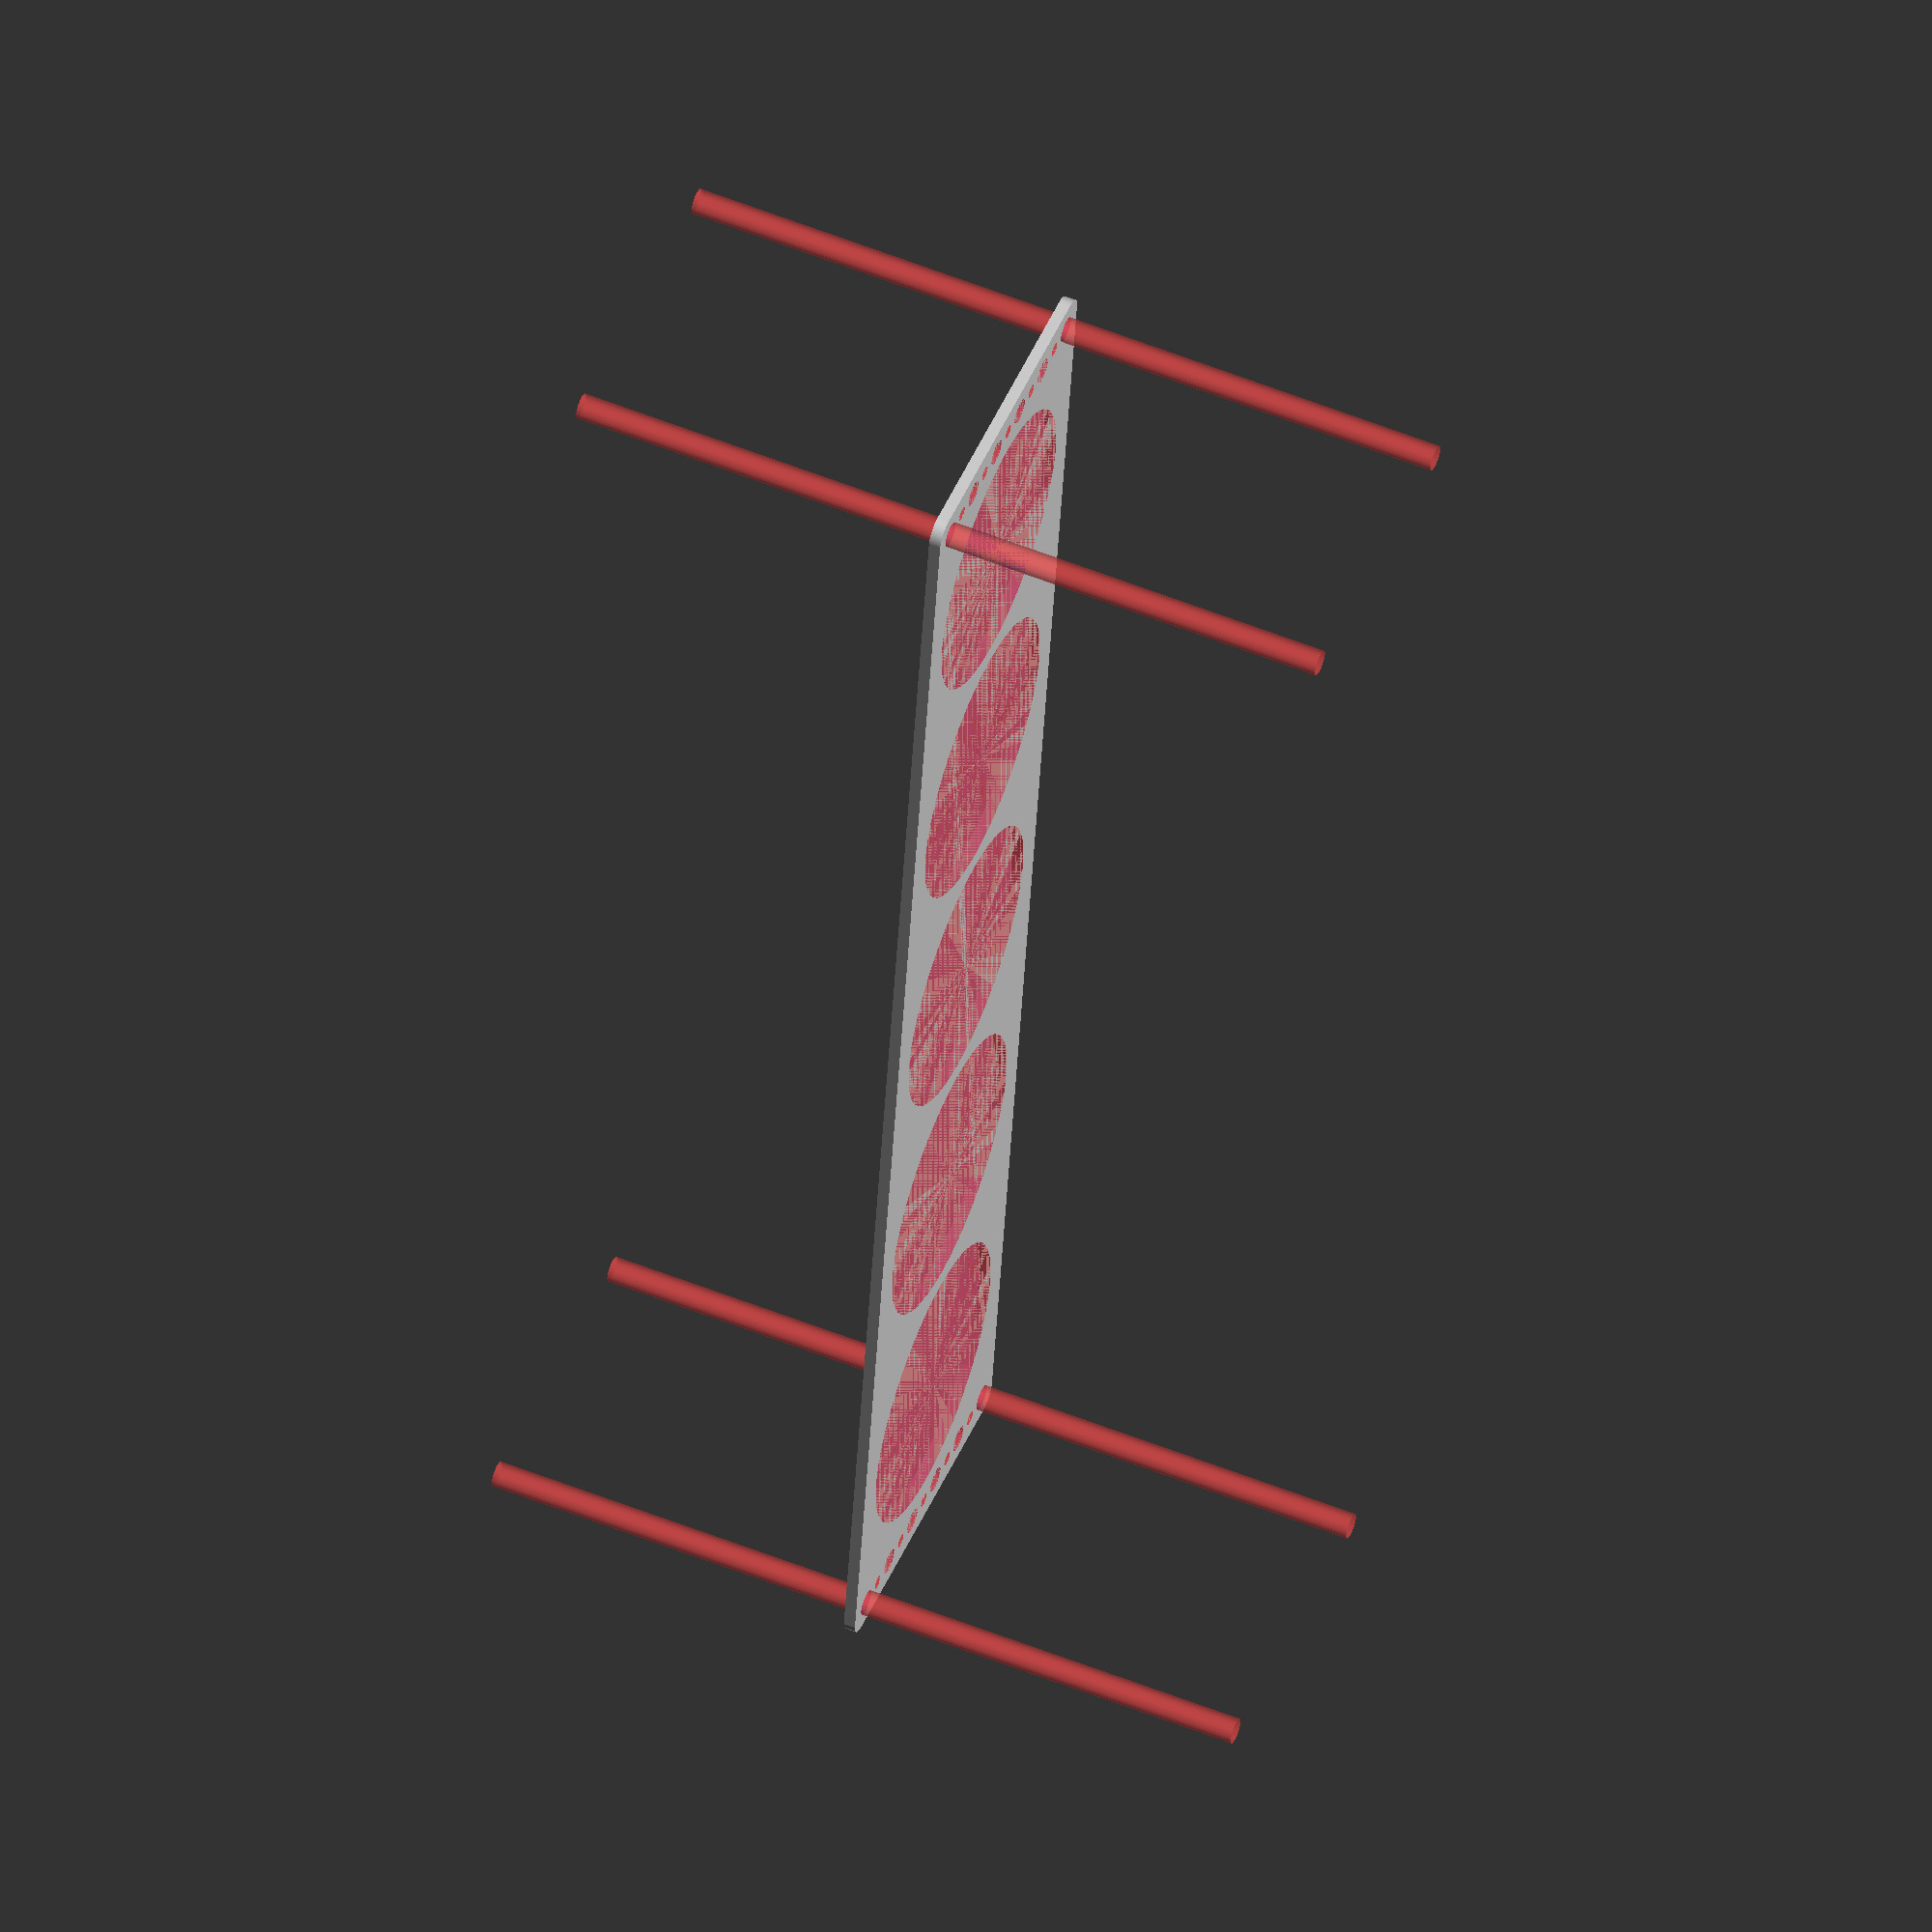
<openscad>
$fn = 50;


difference() {
	union() {
		hull() {
			translate(v = [-204.5000000000, 39.5000000000, 0]) {
				cylinder(h = 3, r = 5);
			}
			translate(v = [204.5000000000, 39.5000000000, 0]) {
				cylinder(h = 3, r = 5);
			}
			translate(v = [-204.5000000000, -39.5000000000, 0]) {
				cylinder(h = 3, r = 5);
			}
			translate(v = [204.5000000000, -39.5000000000, 0]) {
				cylinder(h = 3, r = 5);
			}
		}
	}
	union() {
		#translate(v = [-202.5000000000, -37.5000000000, 0]) {
			cylinder(h = 3, r = 3.2500000000);
		}
		#translate(v = [-202.5000000000, -22.5000000000, 0]) {
			cylinder(h = 3, r = 3.2500000000);
		}
		#translate(v = [-202.5000000000, -7.5000000000, 0]) {
			cylinder(h = 3, r = 3.2500000000);
		}
		#translate(v = [-202.5000000000, 7.5000000000, 0]) {
			cylinder(h = 3, r = 3.2500000000);
		}
		#translate(v = [-202.5000000000, 22.5000000000, 0]) {
			cylinder(h = 3, r = 3.2500000000);
		}
		#translate(v = [-202.5000000000, 37.5000000000, 0]) {
			cylinder(h = 3, r = 3.2500000000);
		}
		#translate(v = [202.5000000000, -37.5000000000, 0]) {
			cylinder(h = 3, r = 3.2500000000);
		}
		#translate(v = [202.5000000000, -22.5000000000, 0]) {
			cylinder(h = 3, r = 3.2500000000);
		}
		#translate(v = [202.5000000000, -7.5000000000, 0]) {
			cylinder(h = 3, r = 3.2500000000);
		}
		#translate(v = [202.5000000000, 7.5000000000, 0]) {
			cylinder(h = 3, r = 3.2500000000);
		}
		#translate(v = [202.5000000000, 22.5000000000, 0]) {
			cylinder(h = 3, r = 3.2500000000);
		}
		#translate(v = [202.5000000000, 37.5000000000, 0]) {
			cylinder(h = 3, r = 3.2500000000);
		}
		#translate(v = [-202.5000000000, -37.5000000000, -100.0000000000]) {
			cylinder(h = 200, r = 3.2500000000);
		}
		#translate(v = [-202.5000000000, 37.5000000000, -100.0000000000]) {
			cylinder(h = 200, r = 3.2500000000);
		}
		#translate(v = [202.5000000000, -37.5000000000, -100.0000000000]) {
			cylinder(h = 200, r = 3.2500000000);
		}
		#translate(v = [202.5000000000, 37.5000000000, -100.0000000000]) {
			cylinder(h = 200, r = 3.2500000000);
		}
		#translate(v = [-202.5000000000, -37.5000000000, 0]) {
			cylinder(h = 3, r = 1.8000000000);
		}
		#translate(v = [-202.5000000000, -30.0000000000, 0]) {
			cylinder(h = 3, r = 1.8000000000);
		}
		#translate(v = [-202.5000000000, -22.5000000000, 0]) {
			cylinder(h = 3, r = 1.8000000000);
		}
		#translate(v = [-202.5000000000, -15.0000000000, 0]) {
			cylinder(h = 3, r = 1.8000000000);
		}
		#translate(v = [-202.5000000000, -7.5000000000, 0]) {
			cylinder(h = 3, r = 1.8000000000);
		}
		#translate(v = [-202.5000000000, 0.0000000000, 0]) {
			cylinder(h = 3, r = 1.8000000000);
		}
		#translate(v = [-202.5000000000, 7.5000000000, 0]) {
			cylinder(h = 3, r = 1.8000000000);
		}
		#translate(v = [-202.5000000000, 15.0000000000, 0]) {
			cylinder(h = 3, r = 1.8000000000);
		}
		#translate(v = [-202.5000000000, 22.5000000000, 0]) {
			cylinder(h = 3, r = 1.8000000000);
		}
		#translate(v = [-202.5000000000, 30.0000000000, 0]) {
			cylinder(h = 3, r = 1.8000000000);
		}
		#translate(v = [-202.5000000000, 37.5000000000, 0]) {
			cylinder(h = 3, r = 1.8000000000);
		}
		#translate(v = [202.5000000000, -37.5000000000, 0]) {
			cylinder(h = 3, r = 1.8000000000);
		}
		#translate(v = [202.5000000000, -30.0000000000, 0]) {
			cylinder(h = 3, r = 1.8000000000);
		}
		#translate(v = [202.5000000000, -22.5000000000, 0]) {
			cylinder(h = 3, r = 1.8000000000);
		}
		#translate(v = [202.5000000000, -15.0000000000, 0]) {
			cylinder(h = 3, r = 1.8000000000);
		}
		#translate(v = [202.5000000000, -7.5000000000, 0]) {
			cylinder(h = 3, r = 1.8000000000);
		}
		#translate(v = [202.5000000000, 0.0000000000, 0]) {
			cylinder(h = 3, r = 1.8000000000);
		}
		#translate(v = [202.5000000000, 7.5000000000, 0]) {
			cylinder(h = 3, r = 1.8000000000);
		}
		#translate(v = [202.5000000000, 15.0000000000, 0]) {
			cylinder(h = 3, r = 1.8000000000);
		}
		#translate(v = [202.5000000000, 22.5000000000, 0]) {
			cylinder(h = 3, r = 1.8000000000);
		}
		#translate(v = [202.5000000000, 30.0000000000, 0]) {
			cylinder(h = 3, r = 1.8000000000);
		}
		#translate(v = [202.5000000000, 37.5000000000, 0]) {
			cylinder(h = 3, r = 1.8000000000);
		}
		#translate(v = [-202.5000000000, -37.5000000000, 0]) {
			cylinder(h = 3, r = 1.8000000000);
		}
		#translate(v = [-202.5000000000, -30.0000000000, 0]) {
			cylinder(h = 3, r = 1.8000000000);
		}
		#translate(v = [-202.5000000000, -22.5000000000, 0]) {
			cylinder(h = 3, r = 1.8000000000);
		}
		#translate(v = [-202.5000000000, -15.0000000000, 0]) {
			cylinder(h = 3, r = 1.8000000000);
		}
		#translate(v = [-202.5000000000, -7.5000000000, 0]) {
			cylinder(h = 3, r = 1.8000000000);
		}
		#translate(v = [-202.5000000000, 0.0000000000, 0]) {
			cylinder(h = 3, r = 1.8000000000);
		}
		#translate(v = [-202.5000000000, 7.5000000000, 0]) {
			cylinder(h = 3, r = 1.8000000000);
		}
		#translate(v = [-202.5000000000, 15.0000000000, 0]) {
			cylinder(h = 3, r = 1.8000000000);
		}
		#translate(v = [-202.5000000000, 22.5000000000, 0]) {
			cylinder(h = 3, r = 1.8000000000);
		}
		#translate(v = [-202.5000000000, 30.0000000000, 0]) {
			cylinder(h = 3, r = 1.8000000000);
		}
		#translate(v = [-202.5000000000, 37.5000000000, 0]) {
			cylinder(h = 3, r = 1.8000000000);
		}
		#translate(v = [202.5000000000, -37.5000000000, 0]) {
			cylinder(h = 3, r = 1.8000000000);
		}
		#translate(v = [202.5000000000, -30.0000000000, 0]) {
			cylinder(h = 3, r = 1.8000000000);
		}
		#translate(v = [202.5000000000, -22.5000000000, 0]) {
			cylinder(h = 3, r = 1.8000000000);
		}
		#translate(v = [202.5000000000, -15.0000000000, 0]) {
			cylinder(h = 3, r = 1.8000000000);
		}
		#translate(v = [202.5000000000, -7.5000000000, 0]) {
			cylinder(h = 3, r = 1.8000000000);
		}
		#translate(v = [202.5000000000, 0.0000000000, 0]) {
			cylinder(h = 3, r = 1.8000000000);
		}
		#translate(v = [202.5000000000, 7.5000000000, 0]) {
			cylinder(h = 3, r = 1.8000000000);
		}
		#translate(v = [202.5000000000, 15.0000000000, 0]) {
			cylinder(h = 3, r = 1.8000000000);
		}
		#translate(v = [202.5000000000, 22.5000000000, 0]) {
			cylinder(h = 3, r = 1.8000000000);
		}
		#translate(v = [202.5000000000, 30.0000000000, 0]) {
			cylinder(h = 3, r = 1.8000000000);
		}
		#translate(v = [202.5000000000, 37.5000000000, 0]) {
			cylinder(h = 3, r = 1.8000000000);
		}
		#translate(v = [-202.5000000000, -37.5000000000, 0]) {
			cylinder(h = 3, r = 1.8000000000);
		}
		#translate(v = [-202.5000000000, -30.0000000000, 0]) {
			cylinder(h = 3, r = 1.8000000000);
		}
		#translate(v = [-202.5000000000, -22.5000000000, 0]) {
			cylinder(h = 3, r = 1.8000000000);
		}
		#translate(v = [-202.5000000000, -15.0000000000, 0]) {
			cylinder(h = 3, r = 1.8000000000);
		}
		#translate(v = [-202.5000000000, -7.5000000000, 0]) {
			cylinder(h = 3, r = 1.8000000000);
		}
		#translate(v = [-202.5000000000, 0.0000000000, 0]) {
			cylinder(h = 3, r = 1.8000000000);
		}
		#translate(v = [-202.5000000000, 7.5000000000, 0]) {
			cylinder(h = 3, r = 1.8000000000);
		}
		#translate(v = [-202.5000000000, 15.0000000000, 0]) {
			cylinder(h = 3, r = 1.8000000000);
		}
		#translate(v = [-202.5000000000, 22.5000000000, 0]) {
			cylinder(h = 3, r = 1.8000000000);
		}
		#translate(v = [-202.5000000000, 30.0000000000, 0]) {
			cylinder(h = 3, r = 1.8000000000);
		}
		#translate(v = [-202.5000000000, 37.5000000000, 0]) {
			cylinder(h = 3, r = 1.8000000000);
		}
		#translate(v = [202.5000000000, -37.5000000000, 0]) {
			cylinder(h = 3, r = 1.8000000000);
		}
		#translate(v = [202.5000000000, -30.0000000000, 0]) {
			cylinder(h = 3, r = 1.8000000000);
		}
		#translate(v = [202.5000000000, -22.5000000000, 0]) {
			cylinder(h = 3, r = 1.8000000000);
		}
		#translate(v = [202.5000000000, -15.0000000000, 0]) {
			cylinder(h = 3, r = 1.8000000000);
		}
		#translate(v = [202.5000000000, -7.5000000000, 0]) {
			cylinder(h = 3, r = 1.8000000000);
		}
		#translate(v = [202.5000000000, 0.0000000000, 0]) {
			cylinder(h = 3, r = 1.8000000000);
		}
		#translate(v = [202.5000000000, 7.5000000000, 0]) {
			cylinder(h = 3, r = 1.8000000000);
		}
		#translate(v = [202.5000000000, 15.0000000000, 0]) {
			cylinder(h = 3, r = 1.8000000000);
		}
		#translate(v = [202.5000000000, 22.5000000000, 0]) {
			cylinder(h = 3, r = 1.8000000000);
		}
		#translate(v = [202.5000000000, 30.0000000000, 0]) {
			cylinder(h = 3, r = 1.8000000000);
		}
		#translate(v = [202.5000000000, 37.5000000000, 0]) {
			cylinder(h = 3, r = 1.8000000000);
		}
		#translate(v = [-158.0000000000, 0, 0]) {
			cylinder(h = 3, r = 37.0000000000);
		}
		#translate(v = [-79.0000000000, 0, 0]) {
			cylinder(h = 3, r = 37.0000000000);
		}
		#cylinder(h = 3, r = 37.0000000000);
		#translate(v = [79.0000000000, 0, 0]) {
			cylinder(h = 3, r = 37.0000000000);
		}
		#translate(v = [158.0000000000, 0, 0]) {
			cylinder(h = 3, r = 37.0000000000);
		}
	}
}
</openscad>
<views>
elev=124.1 azim=262.3 roll=67.2 proj=o view=wireframe
</views>
